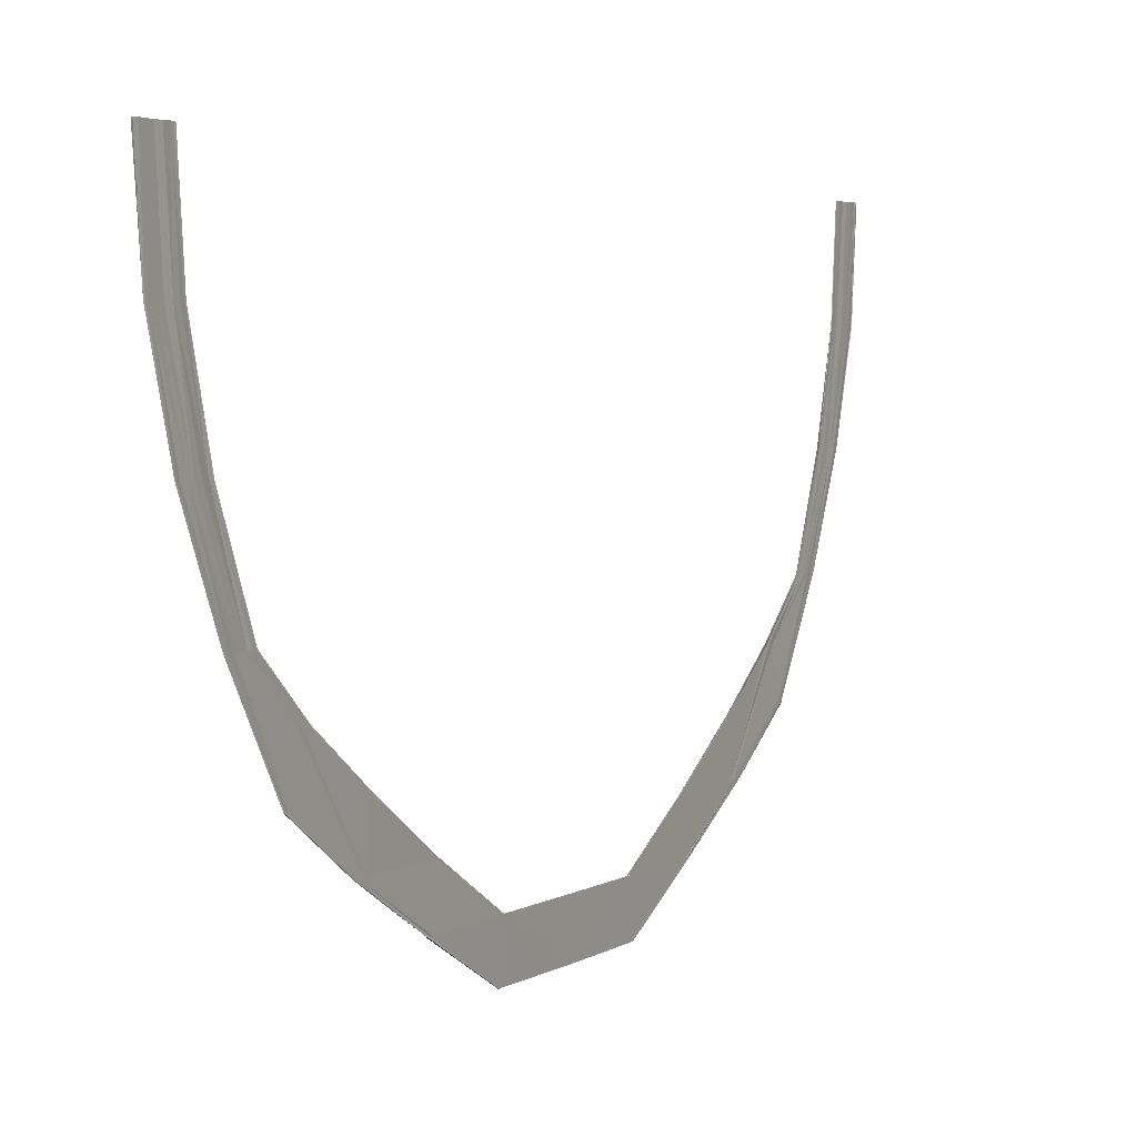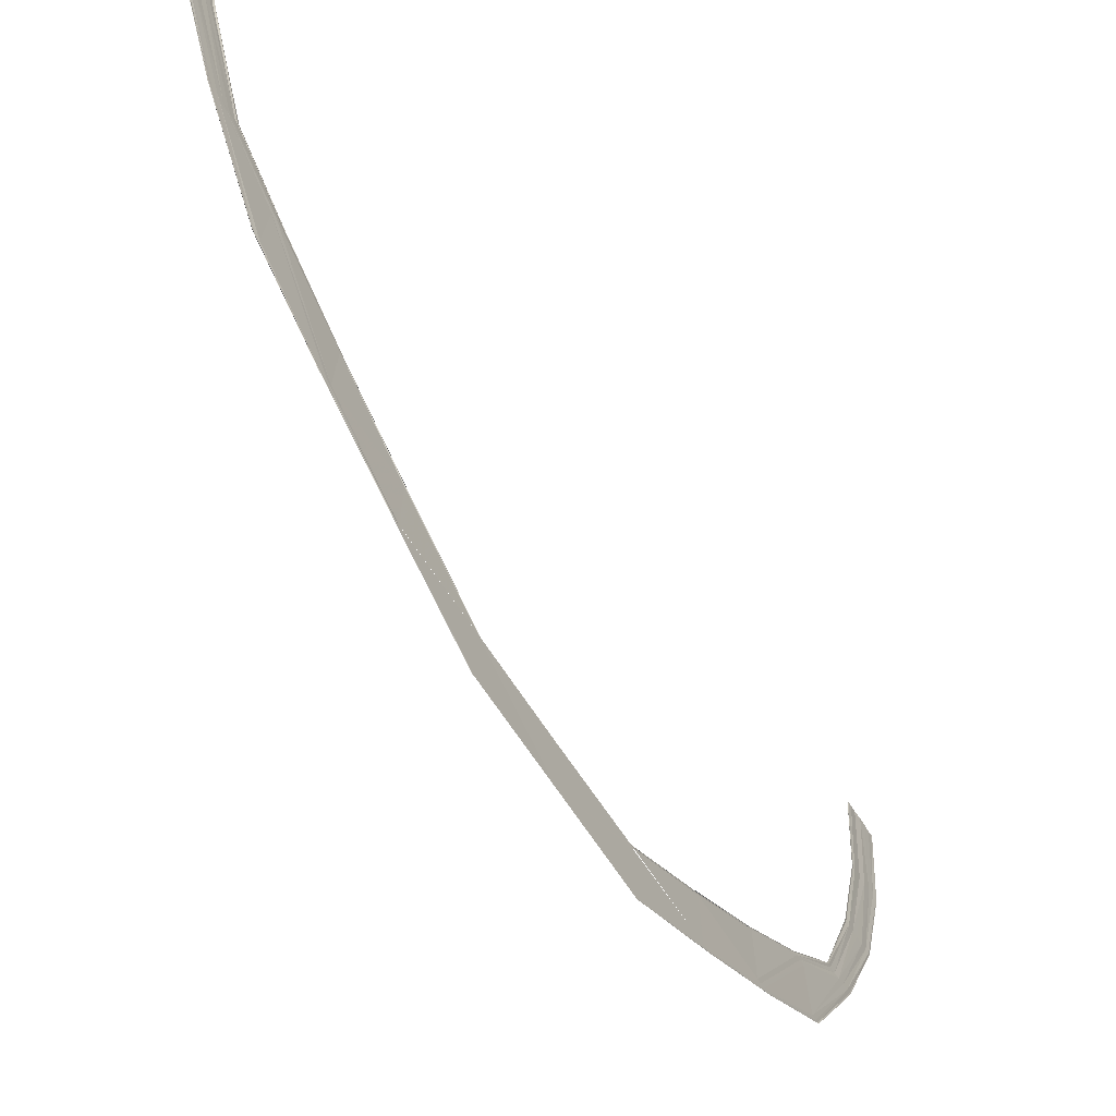
<metadata>
{"format":"obj","ext":"obj","renderer":"f3d","projection":"perspective","resolution":1024,"background":"white","views":[{"elev":3.4,"azim":27.1,"up":"+Y"},{"elev":-58.1,"azim":-149.3,"up":"+Y"}]}
</metadata>
<code>
o 8643
v 2174 1867 13.85
v 2174 1867 13.85
v 2174 1867 13.85
v 2174 1867 13.85
v 2174 1867 13.85
v 2174 1867 13.85
v 2174 1867 13.85
v 2174 1867 13.85
v 2174 1867 13.85
v 2174 1867 13.85
v 2174 1867 13.85
v 2174 1867 13.85
v 2174 1867 13.85
v 2174 1867 13.86
v 2174 1867 13.85
v 2174 1867 13.86
v 2174 1867 13.85
v 2174 1867 13.86
v 2174 1867 13.86
v 2174 1867 13.86
v 2174 1867 13.86
v 2174 1867 13.86
v 2174 1867 13.85
v 2174 1867 13.85
v 2174 1867 13.85
v 2174 1867 13.85
v 2174 1867 13.85
v 2174 1867 13.85
v 2174 1867 13.85
v 2174 1867 13.85
v 2174 1867 13.85
v 2174 1867 13.85
v 2174 1867 13.85
v 2174 1867 13.85
v 2174 1867 13.85
v 2174 1867 13.86
v 2174 1867 13.85
v 2174 1867 13.85
v 2174 1867 13.86
v 2174 1867 13.85
v 2174 1867 13.86
v 2174 1867 13.86
v 2174 1867 13.86
v 2174 1867 13.86
v 2174 1867 13.86
v 2174 1867 13.85
v 2174 1867 13.86
v 2174 1867 13.85
v 2174 1867 13.86
v 2174 1867 13.85
v 2174 1867 13.86
v 2174 1867 13.85
v 2174 1867 13.85
v 2174 1867 13.86
v 2174 1867 13.85
v 2174 1867 13.86
v 2174 1867 13.85
v 2174 1867 13.86
v 2174 1867 13.86
v 2174 1867 13.86
v 2174 1867 13.86
v 2174 1867 13.86
v 2174 1867 13.86
v 2174 1867 13.86
v 2174 1867 13.86
v 2174 1867 13.86
v 2174 1867 13.86
v 2174 1867 13.85
v 2174 1867 13.86
v 2174 1867 13.85
v 2174 1867 13.85
v 2174 1867 13.86
v 2174 1867 13.85
v 2174 1867 13.86
v 2174 1867 13.85
v 2174 1867 13.86
v 2174 1867 13.85
v 2174 1867 13.85
v 2174 1867 13.86
v 2174 1867 13.85
v 2174 1867 13.86
v 2174 1867 13.86
v 2174 1867 13.86
v 2174 1867 13.86
v 2174 1867 13.86
v 2174 1867 13.86
v 2174 1867 13.86
v 2174 1867 13.86
v 2174 1867 13.86
v 2174 1867 13.86
v 2174 1867 13.86
v 2174 1867 13.86
v 2174 1867 13.86
v 2174 1867 13.86
v 2174 1867 13.86
v 2174 1867 13.87
v 2174 1867 13.86
v 2174 1867 13.86
v 2174 1867 13.87
v 2174 1867 13.86
v 2174 1867 13.87
v 2174 1867 13.86
v 2174 1867 13.86
v 2174 1867 13.87
v 2174 1867 13.86
v 2174 1867 13.87
v 2174 1867 13.86
v 2174 1867 13.86
v 2174 1867 13.86
v 2174 1867 13.87
v 2174 1867 13.87
v 2174 1867 13.86
v 2174 1867 13.86
v 2174 1867 13.86
v 2174 1867 13.86
v 2174 1867 13.86
v 2174 1867 13.86
v 2174 1867 13.86
v 2174 1867 13.87
v 2174 1867 13.86
v 2174 1867 13.87
v 2174 1867 13.86
v 2174 1867 13.86
v 2174 1867 13.87
v 2174 1867 13.86
v 2174 1867 13.87
v 2174 1867 13.86
v 2174 1867 13.86
v 2174 1867 13.87
v 2174 1867 13.86
v 2174 1867 13.87
v 2174 1867 13.86
v 2174 1867 13.86
v 2174 1867 13.87
v 2174 1867 13.86
v 2174 1867 13.86
v 2174 1867 13.88
v 2174 1867 13.86
v 2174 1867 13.88
v 2174 1867 13.86
v 2174 1867 13.88
v 2174 1867 13.87
v 2174 1867 13.87
v 2174 1867 13.88
v 2174 1867 13.87
v 2174 1867 13.88
v 2174 1867 13.87
v 2174 1867 13.87
v 2174 1867 13.88
v 2174 1867 13.87
v 2174 1867 13.88
v 2174 1867 13.87
v 2174 1867 13.87
v 2174 1867 13.87
v 2174 1867 13.88
v 2174 1867 13.88
v 2174 1867 13.87
v 2174 1867 13.86
v 2174 1867 13.88
v 2174 1867 13.87
v 2174 1867 13.86
v 2174 1867 13.88
v 2174 1867 13.86
v 2174 1867 13.88
v 2174 1867 13.87
v 2174 1867 13.88
v 2174 1867 13.87
v 2174 1867 13.87
v 2174 1867 13.88
v 2174 1867 13.87
v 2174 1867 13.88
v 2174 1867 13.87
v 2174 1867 13.87
v 2174 1867 13.88
v 2174 1867 13.87
v 2174 1867 13.88
v 2174 1867 13.87
v 2174 1867 13.87
v 2174 1867 13.88
v 2174 1867 13.87
v 2174 1867 13.88
v 2174 1867 13.89
v 2174 1867 13.88
v 2174 1867 13.89
v 2174 1867 13.88
v 2174 1867 13.89
v 2174 1867 13.88
v 2174 1867 13.88
v 2174 1867 13.9
v 2174 1867 13.88
v 2174 1867 13.9
v 2174 1867 13.88
v 2174 1867 13.88
v 2174 1867 13.9
v 2174 1867 13.88
v 2174 1867 13.9
v 2174 1867 13.88
v 2174 1867 13.88
v 2174 1867 13.88
v 2174 1867 13.9
v 2174 1867 13.9
v 2174 1867 13.88
v 2174 1867 13.88
v 2174 1867 13.89
v 2174 1867 13.88
v 2174 1867 13.88
v 2174 1867 13.89
v 2174 1867 13.88
v 2174 1867 13.89
v 2174 1867 13.88
v 2174 1867 13.9
v 2174 1867 13.88
v 2174 1867 13.88
v 2174 1867 13.9
v 2174 1867 13.88
v 2174 1867 13.9
v 2174 1867 13.88
v 2174 1867 13.88
v 2174 1867 13.9
v 2174 1867 13.88
v 2174 1867 13.9
v 2174 1867 13.88
v 2174 1867 13.88
v 2174 1867 13.9
v 2174 1867 13.88
v 2174 1867 13.89
v 2174 1867 13.91
v 2174 1867 13.89
v 2174 1867 13.89
v 2174 1867 13.91
v 2174 1867 13.89
v 2174 1867 13.91
v 2174 1867 13.89
v 2174 1867 13.91
v 2174 1867 13.9
v 2174 1867 13.9
v 2174 1867 13.91
v 2174 1867 13.9
v 2174 1867 13.91
v 2174 1867 13.89
v 2174 1867 13.91
v 2174 1867 13.9
v 2174 1867 13.91
v 2174 1867 13.89
v 2174 1867 13.91
v 2174 1867 13.9
v 2174 1867 13.91
v 2174 1867 13.9
v 2174 1867 13.9
v 2174 1867 13.9
v 2174 1867 13.91
v 2174 1867 13.9
v 2174 1867 13.9
v 2174 1867 13.91
v 2174 1867 13.9
v 2174 1867 13.9
v 2174 1867 13.91
v 2174 1867 13.91
v 2174 1867 13.9
v 2174 1867 13.9
v 2174 1867 13.91
v 2174 1867 13.9
v 2174 1867 13.91
v 2174 1867 13.9
v 2174 1867 13.91
v 2174 1867 13.9
v 2174 1867 13.93
v 2174 1867 13.91
v 2174 1867 13.91
v 2174 1867 13.91
v 2174 1867 13.93
v 2174 1867 13.91
v 2174 1867 13.93
v 2174 1867 13.91
v 2174 1867 13.91
v 2174 1867 13.93
v 2174 1867 13.91
v 2174 1867 13.93
v 2174 1867 13.91
v 2174 1867 13.93
v 2174 1867 13.93
v 2174 1867 13.91
v 2174 1867 13.91
v 2174 1867 13.93
v 2174 1867 13.91
v 2174 1867 13.95
v 2174 1867 13.95
v 2174 1867 13.93
v 2174 1867 13.95
v 2174 1867 13.93
v 2174 1867 13.93
v 2174 1867 13.93
v 2174 1867 13.93
v 2174 1867 13.93
v 2174 1867 13.93
v 2174 1867 13.91
v 2174 1867 13.93
v 2174 1867 13.93
v 2174 1867 13.91
v 2174 1867 13.93
v 2174 1867 13.91
v 2174 1867 13.91
v 2174 1867 13.91
v 2174 1867 13.91
v 2174 1867 13.91
v 2174 1867 13.91
v 2174 1867 13.91
v 2174 1867 13.91
v 2174 1867 13.93
v 2174 1867 13.93
v 2174 1867 13.91
v 2174 1867 13.97
v 2174 1867 13.97
v 2174 1867 13.95
v 2174 1867 13.97
v 2174 1867 13.97
v 2174 1867 13.99
v 2174 1867 13.97
v 2174 1867 13.97
v 2174 1867 13.97
v 2174 1867 13.99
v 2174 1867 13.99
v 2174 1867 13.97
v 2174 1867 13.99
v 2174 1867 13.97
v 2174 1867 13.97
v 2174 1867 13.99
v 2174 1867 13.97
v 2174 1867 13.99
v 2174 1867 13.97
v 2174 1867 13.99
v 2174 1867 13.97
v 2174 1867 13.99
v 2174 1867 14.01
v 2174 1867 13.99
v 2174 1867 13.99
v 2174 1867 13.99
v 2174 1867 13.99
v 2174 1867 14.01
v 2174 1867 14.01
v 2174 1867 13.99
v 2174 1867 14.01
v 2174 1867 14.01
v 2174 1867 13.99
v 2174 1867 14.01
v 2174 1867 13.99
v 2174 1867 14.01
v 2174 1867 14.01
v 2174 1867 13.99
v 2174 1867 14.01
v 2174 1867 13.99
v 2174 1867 13.99
v 2174 1867 13.99
v 2174 1867 14.01
v 2174 1867 13.99
v 2174 1867 14.01
v 2174 1867 13.99
v 2174 1867 14.01
v 2174 1867 13.99
v 2174 1867 13.99
v 2174 1867 14.01
v 2174 1867 13.99
v 2174 1867 13.99
v 2174 1867 13.99
v 2174 1867 14
v 2174 1867 14
v 2174 1867 13.99
v 2174 1867 14.01
v 2174 1867 13.99
v 2174 1867 14
v 2174 1867 14.02
v 2174 1867 14.01
v 2174 1867 14
v 2174 1867 13.99
v 2174 1867 13.99
v 2174 1867 13.99
v 2174 1867 13.99
v 2174 1867 14.01
v 2174 1867 14.01
v 2174 1867 14.02
v 2174 1867 14.01
v 2174 1867 14.02
v 2174 1867 14.02
v 2174 1867 14.01
v 2174 1867 14.02
v 2174 1867 14
v 2174 1867 14
v 2174 1867 14.02
v 2174 1867 14
v 2174 1867 14.01
v 2174 1867 14.01
v 2174 1867 14.01
v 2174 1867 14.02
v 2174 1867 14.01
v 2174 1867 14.03
v 2174 1867 14.01
v 2174 1867 14.01
v 2174 1867 14.03
v 2174 1867 14.01
v 2174 1867 13.95
v 2174 1867 13.97
v 2174 1867 13.95
v 2174 1867 13.97
v 2174 1867 13.95
v 2174 1867 13.97
v 2174 1867 13.95
v 2174 1867 13.97
v 2174 1867 13.99
v 2174 1867 13.99
v 2174 1867 13.99
v 2174 1867 13.97
v 2174 1867 13.99
v 2174 1867 13.97
v 2174 1867 13.97
v 2174 1867 13.97
v 2174 1867 13.99
v 2174 1867 13.99
v 2174 1867 13.97
v 2174 1867 13.99
v 2174 1867 13.97
v 2174 1867 13.97
v 2174 1867 13.97
v 2174 1867 13.97
v 2174 1867 14.01
v 2174 1867 14.03
v 2174 1867 14.01
v 2174 1867 14.03
v 2174 1867 14.01
v 2174 1867 14.02
v 2174 1867 14.01
v 2174 1867 14.01
v 2174 1867 14.02
v 2174 1867 14.01
v 2174 1867 14.02
v 2174 1867 14.01
v 2174 1867 14.01
v 2174 1867 14.02
v 2174 1867 14.01
v 2174 1867 14.02
v 2174 1867 14.01
v 2174 1867 14
v 2174 1867 14
v 2174 1867 14.02
v 2174 1867 14.02
v 2174 1867 14
v 2174 1867 14.03
v 2174 1867 14.04
v 2174 1867 14.03
v 2174 1867 14.04
v 2174 1867 14.03
v 2174 1867 14.04
v 2174 1867 14.02
v 2174 1867 14.02
v 2174 1867 14.04
v 2174 1867 14.02
v 2174 1867 14.03
v 2174 1867 14.02
v 2174 1867 14.02
v 2174 1867 14.03
v 2174 1867 14.02
v 2174 1867 14.03
v 2174 1867 14.02
v 2174 1867 14.02
v 2174 1867 14.02
v 2174 1867 14.03
v 2174 1867 14.03
v 2174 1867 14.02
v 2174 1867 14.03
v 2174 1867 14.04
v 2174 1867 14.02
v 2174 1867 14.03
v 2174 1867 14.04
v 2174 1867 14.03
v 2174 1867 14.04
v 2174 1867 14.02
v 2174 1867 14.04
v 2174 1867 14.02
v 2174 1867 14.02
v 2174 1867 14.03
v 2174 1867 14.02
v 2174 1867 14.03
v 2174 1867 14.02
v 2174 1867 14.02
v 2174 1867 14.03
v 2174 1867 14.02
v 2174 1867 14.03
v 2174 1867 14.02
v 2174 1867 14.02
v 2174 1867 14.03
v 2174 1867 14.02
v 2174 1867 14.04
v 2174 1867 14.05
v 2174 1867 14.04
v 2174 1867 14.05
v 2174 1867 14.04
v 2174 1867 14.05
v 2174 1867 14.04
v 2174 1867 14.04
v 2174 1867 14.05
v 2174 1867 14.04
v 2174 1867 14.04
v 2174 1867 14.03
v 2174 1867 14.03
v 2174 1867 14.04
v 2174 1867 14.03
v 2174 1867 14.04
v 2174 1867 14.03
v 2174 1867 14.03
v 2174 1867 14.03
v 2174 1867 14.04
v 2174 1867 14.04
v 2174 1867 14.03
v 2174 1867 14.04
v 2174 1867 14.05
v 2174 1867 14.04
v 2174 1867 14.04
v 2174 1867 14.05
v 2174 1867 14.04
v 2174 1867 14.05
v 2174 1867 14.04
v 2174 1867 14.05
v 2174 1867 14.04
v 2174 1867 14.03
v 2174 1867 14.04
v 2174 1867 14.03
v 2174 1867 14.04
v 2174 1867 14.03
v 2174 1867 14.03
v 2174 1867 14.04
v 2174 1867 14.03
v 2174 1867 14.04
v 2174 1867 14.03
v 2174 1867 14.03
v 2174 1867 14.04
v 2174 1867 14.03
v 2174 1867 14.05
v 2174 1867 14.05
v 2174 1867 14.05
v 2174 1867 14.05
v 2174 1867 14.05
v 2174 1867 14.05
v 2174 1867 14.05
v 2174 1867 14.05
v 2174 1867 14.05
v 2174 1867 14.05
v 2174 1867 14.05
v 2174 1867 14.04
v 2174 1867 14.04
v 2174 1867 14.05
v 2174 1867 14.04
v 2174 1867 14.05
v 2174 1867 14.04
v 2174 1867 14.04
v 2174 1867 14.04
v 2174 1867 14.05
v 2174 1867 14.05
v 2174 1867 14.04
v 2174 1867 14.05
v 2174 1867 14.05
v 2174 1867 14.05
v 2174 1867 14.05
v 2174 1867 14.05
v 2174 1867 14.05
v 2174 1867 14.05
v 2174 1867 14.05
v 2174 1867 14.05
v 2174 1867 14.05
v 2174 1867 14.04
v 2174 1867 14.05
v 2174 1867 14.04
v 2174 1867 14.05
v 2174 1867 14.04
v 2174 1867 14.04
v 2174 1867 14.05
v 2174 1867 14.04
v 2174 1867 14.05
v 2174 1867 14.04
v 2174 1867 14.04
v 2174 1867 14.05
v 2174 1867 14.04
v 2174 1867 14.05
v 2174 1867 14.06
v 2174 1867 14.05
v 2174 1867 14.06
v 2174 1867 14.05
v 2174 1867 14.05
v 2174 1867 14.05
v 2174 1867 14.05
v 2174 1867 14.05
v 2174 1867 14.05
v 2174 1867 14.05
v 2174 1867 14.05
v 2174 1867 14.05
v 2174 1867 14.05
v 2174 1867 14.05
v 2174 1867 14.05
v 2174 1867 14.05
v 2174 1867 14.05
v 2174 1867 14.05
v 2174 1867 14.05
v 2174 1867 14.05
v 2174 1867 14.05
v 2174 1867 14.05
v 2174 1867 14.06
v 2174 1867 14.05
v 2174 1867 14.05
v 2174 1867 14.06
v 2174 1867 14.05
v 2174 1867 14.05
v 2174 1867 14.05
v 2174 1867 14.05
v 2174 1867 14.05
v 2174 1867 14.05
v 2174 1867 14.05
v 2174 1867 14.05
v 2174 1867 14.05
v 2174 1867 14.05
v 2174 1867 14.05
v 2174 1867 14.05
v 2174 1867 14.05
v 2174 1867 14.05
v 2174 1867 14.05
v 2174 1867 14.05
v 2174 1867 14.05
v 2174 1867 14.05
f 1 2 3
f 2 4 5
f 6 4 5
f 7 6 3
f 7 6 8
f 6 9 10
f 11 9 10
f 12 11 8
f 12 11 13
f 11 14 15
f 16 14 15
f 17 16 13
f 17 16 18
f 19 20 18
f 16 21 22
f 20 21 22
f 23 24 25
f 23 24 26
f 24 27 28
f 24 29 30
f 31 29 30
f 32 31 25
f 32 31 33
f 31 34 35
f 36 34 35
f 37 36 33
f 37 36 38
f 36 39 40
f 41 39 40
f 42 41 38
f 42 41 43
f 41 44 45
f 46 47 48
f 47 49 50
f 51 49 50
f 52 51 48
f 52 51 53
f 51 54 55
f 56 54 55
f 57 56 53
f 57 56 58
f 56 59 60
f 61 59 60
f 62 61 58
f 62 61 63
f 64 65 63
f 61 66 67
f 65 66 67
f 68 69 70
f 68 69 71
f 69 72 73
f 69 74 75
f 76 74 75
f 77 76 70
f 77 76 78
f 76 79 80
f 81 79 80
f 82 81 78
f 82 81 83
f 81 84 85
f 86 84 85
f 87 86 83
f 87 86 88
f 86 89 90
f 91 92 93
f 92 94 95
f 96 94 95
f 97 96 93
f 97 96 98
f 96 99 100
f 101 99 100
f 102 101 98
f 102 101 103
f 101 104 105
f 106 104 105
f 107 106 103
f 107 106 108
f 109 110 108
f 106 111 112
f 110 111 112
f 113 114 115
f 113 114 116
f 114 117 118
f 114 119 120
f 121 119 120
f 122 121 115
f 122 121 123
f 121 124 125
f 126 124 125
f 127 126 123
f 127 126 128
f 126 129 130
f 131 129 130
f 132 131 128
f 132 131 133
f 131 134 135
f 136 137 138
f 137 139 140
f 141 139 140
f 142 141 138
f 142 141 143
f 141 144 145
f 146 144 145
f 147 146 143
f 147 146 148
f 146 149 150
f 151 149 150
f 152 151 148
f 152 151 153
f 154 155 153
f 151 156 157
f 155 156 157
f 158 159 160
f 158 159 161
f 159 162 163
f 159 164 165
f 166 164 165
f 167 166 160
f 167 166 168
f 166 169 170
f 171 169 170
f 172 171 168
f 172 171 173
f 171 174 175
f 176 174 175
f 177 176 173
f 177 176 178
f 176 179 180
f 181 182 183
f 182 184 185
f 186 184 185
f 187 186 183
f 187 186 188
f 186 189 190
f 191 189 190
f 192 191 188
f 192 191 193
f 191 194 195
f 196 194 195
f 197 196 193
f 197 196 198
f 199 200 198
f 196 201 202
f 200 201 202
f 203 204 205
f 203 204 206
f 204 207 208
f 204 209 210
f 211 209 210
f 212 211 205
f 212 211 213
f 211 214 215
f 216 214 215
f 217 216 213
f 217 216 218
f 216 219 220
f 221 219 220
f 222 221 218
f 222 221 223
f 221 224 225
f 226 227 228
f 229 230 226
f 229 230 231
f 230 232 233
f 234 232 233
f 235 234 231
f 235 234 236
f 234 237 238
f 239 237 238
f 240 241 228
f 240 241 242
f 241 243 244
f 241 245 246
f 247 245 246
f 248 247 242
f 247 239 249
f 248 247 250
f 250 251 252
f 253 254 250
f 253 254 255
f 256 257 255
f 254 258 259
f 257 258 259
f 260 261 252
f 260 261 262
f 261 263 264
f 261 265 266
f 239 265 266
f 239 267 268
f 269 267 270
f 267 271 272
f 273 271 272
f 274 273 275
f 270 276 277
f 276 278 279
f 280 281 279
f 282 280 277
f 282 280 283
f 280 284 285
f 286 287 276
f 288 286 276
f 287 289 290
f 291 289 292
f 293 289 294
f 288 295 296
f 297 295 296
f 298 288 299
f 297 300 301
f 302 297 303
f 302 297 304
f 305 298 306
f 305 298 307
f 308 309 307
f 298 310 311
f 309 310 311
f 312 313 314
f 315 316 314
f 312 317 318
f 312 317 319
f 320 321 318
f 319 322 323
f 317 324 325
f 321 324 325
f 326 327 323
f 326 327 328
f 327 329 330
f 327 331 332
f 333 331 332
f 333 334 335
f 336 334 337
f 338 339 337
f 334 340 341
f 342 340 341
f 342 343 344
f 343 345 346
f 347 345 346
f 334 348 349
f 350 348 349
f 351 347 352
f 351 347 353
f 353 354 355
f 347 356 357
f 358 356 357
f 359 358 352
f 359 358 338
f 360 361 338
f 360 361 362
f 361 350 363
f 364 365 362
f 361 366 367
f 365 366 367
f 350 368 369
f 370 368 369
f 350 371 372
f 370 373 374
f 375 370 376
f 375 370 377
f 378 371 379
f 371 380 381
f 382 380 381
f 371 383 384
f 385 383 384
f 386 385 379
f 386 385 387
f 385 388 389
f 390 382 391
f 390 382 392
f 382 393 394
f 395 393 394
f 396 395 392
f 396 395 397
f 395 398 399
f 400 401 402
f 402 403 404
f 403 405 406
f 407 408 403
f 408 409 403
f 409 410 411
f 412 410 411
f 413 408 414
f 415 416 414
f 408 417 418
f 416 417 418
f 412 419 420
f 421 412 422
f 421 412 423
f 424 425 426
f 425 427 428
f 429 427 428
f 430 429 426
f 430 429 431
f 429 432 433
f 434 432 433
f 435 434 431
f 435 434 436
f 434 437 438
f 439 437 438
f 440 439 436
f 440 439 441
f 442 443 441
f 439 444 445
f 443 444 445
f 446 447 448
f 447 449 450
f 451 449 450
f 452 451 448
f 452 451 453
f 451 454 455
f 456 454 455
f 457 456 453
f 457 456 458
f 456 459 460
f 461 459 460
f 462 461 458
f 462 461 463
f 464 465 463
f 461 466 467
f 465 466 467
f 468 469 470
f 468 469 471
f 469 472 473
f 469 474 475
f 476 474 475
f 477 476 470
f 477 476 478
f 476 479 480
f 481 479 480
f 482 481 478
f 482 481 483
f 481 484 485
f 486 484 485
f 487 486 483
f 487 486 488
f 486 489 490
f 491 492 493
f 492 494 495
f 496 494 495
f 497 496 493
f 497 496 498
f 496 499 500
f 501 499 500
f 502 501 498
f 502 501 503
f 501 504 505
f 506 504 505
f 507 506 503
f 507 506 508
f 509 510 508
f 506 511 512
f 510 511 512
f 513 514 515
f 513 514 516
f 514 517 518
f 514 519 520
f 521 519 520
f 522 521 515
f 522 521 523
f 521 524 525
f 526 524 525
f 527 526 523
f 527 526 528
f 526 529 530
f 531 529 530
f 532 531 528
f 532 531 533
f 531 534 535
f 536 537 538
f 537 539 540
f 541 539 540
f 542 541 538
f 542 541 543
f 541 544 545
f 546 544 545
f 547 546 543
f 547 546 548
f 546 549 550
f 551 549 550
f 552 551 548
f 552 551 553
f 554 555 553
f 551 556 557
f 555 556 557
f 558 559 560
f 558 559 561
f 559 562 563
f 559 564 565
f 566 564 565
f 567 566 560
f 567 566 568
f 566 569 570
f 571 569 570
f 572 571 568
f 572 571 573
f 571 574 575
f 576 574 575
f 577 576 573
f 577 576 578
f 576 579 580
f 581 582 583
f 582 584 585
f 586 584 585
f 587 586 583
f 587 586 588
f 586 589 590
f 591 589 590
f 592 591 588
f 592 591 593
f 591 594 595
f 596 594 595
f 597 596 593
f 597 596 598
f 599 600 598
f 596 601 602
f 600 601 602
f 603 604 605
f 603 604 606
f 604 607 608
f 604 609 610
f 611 609 610
f 612 611 605
f 612 611 613
f 611 614 615
f 616 614 615
f 617 616 613
f 617 616 618
f 616 619 620
f 621 619 620
f 622 621 618
f 622 621 623
f 621 624 625

</code>
